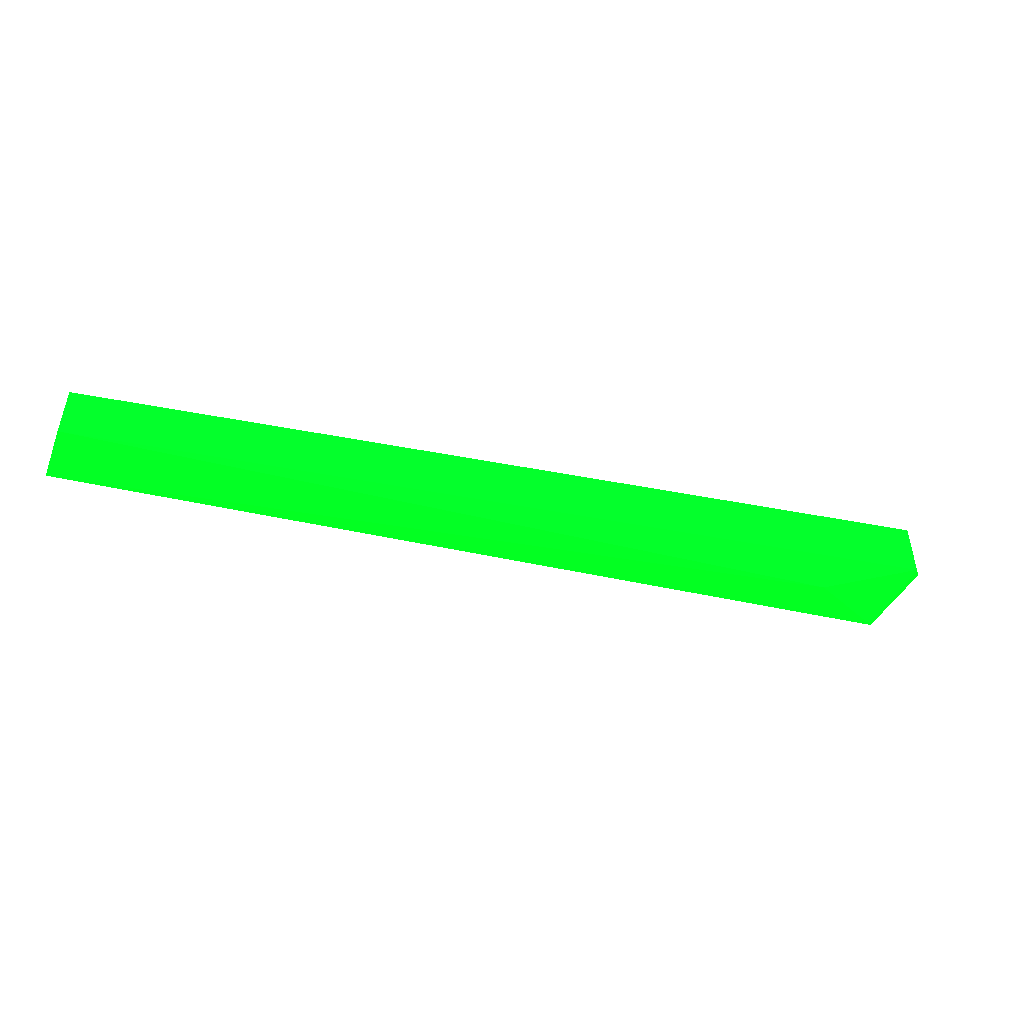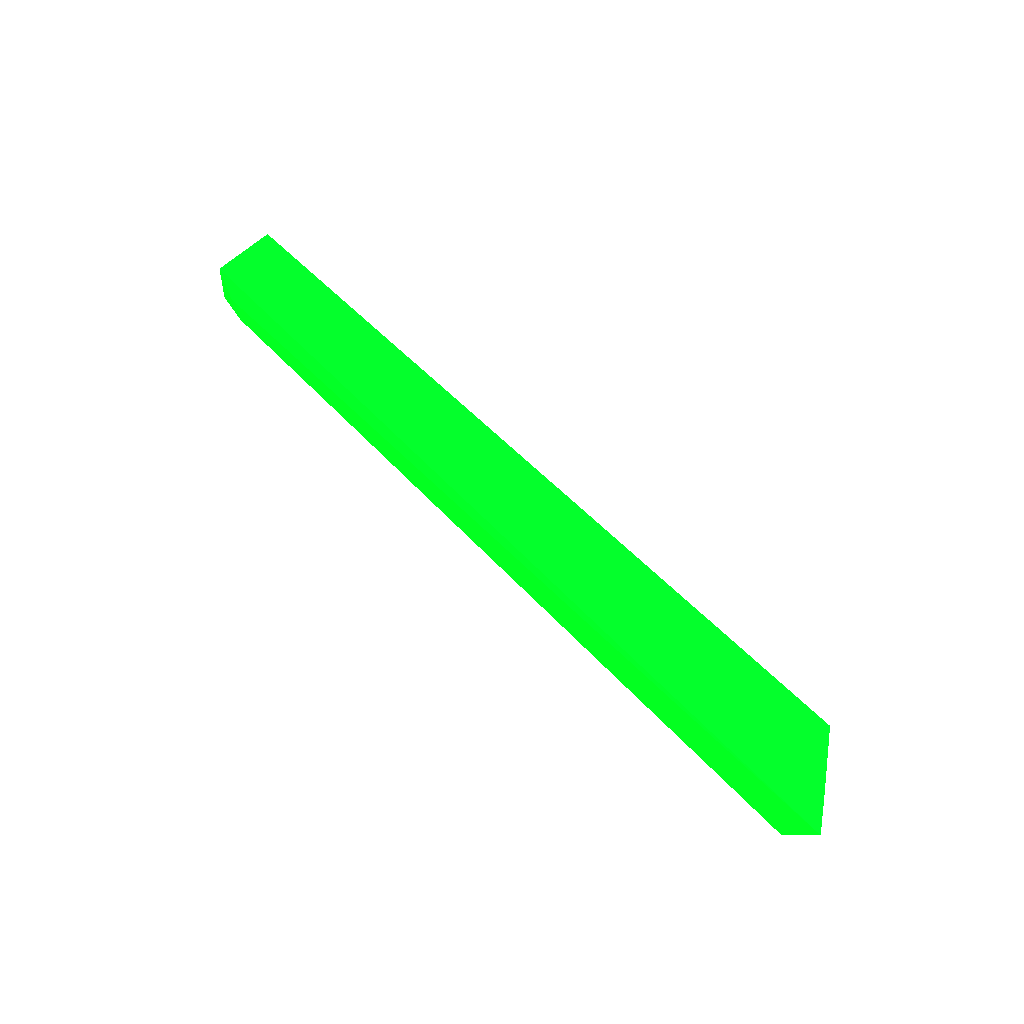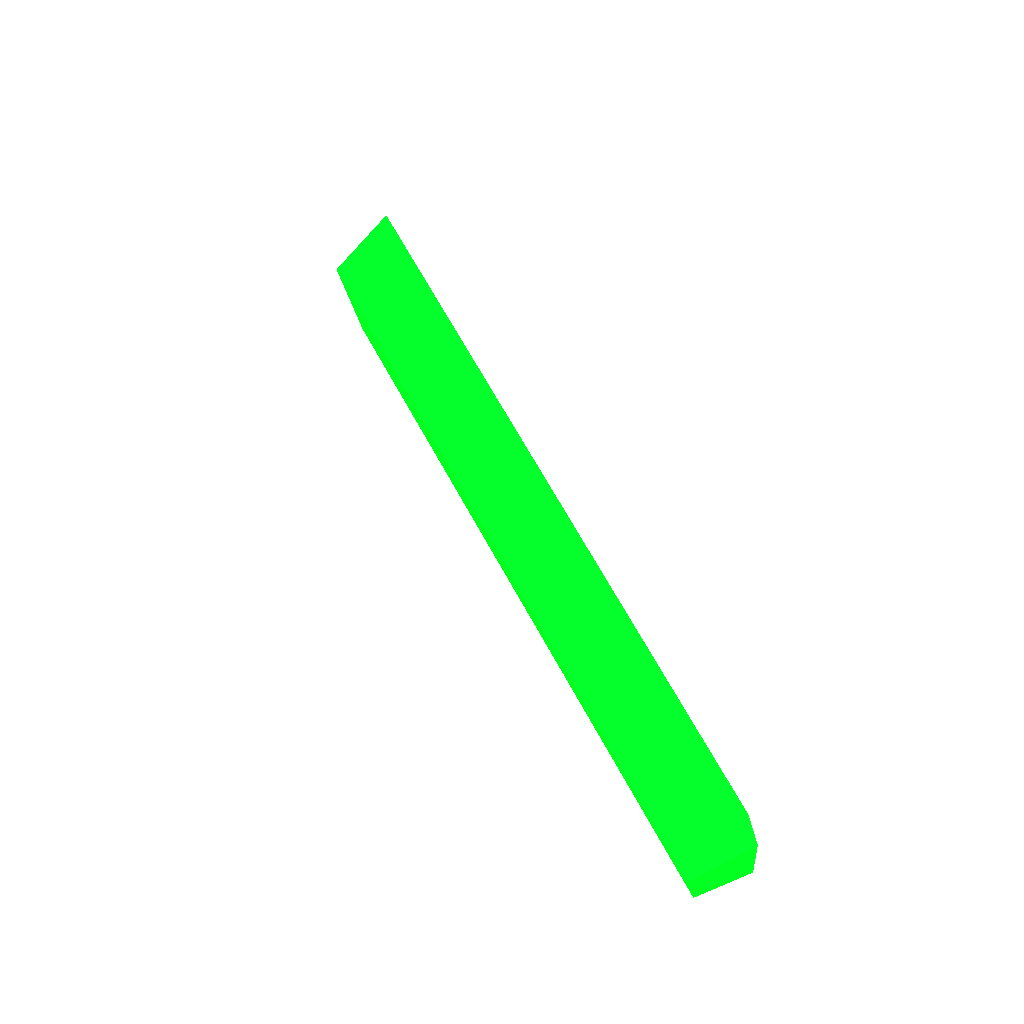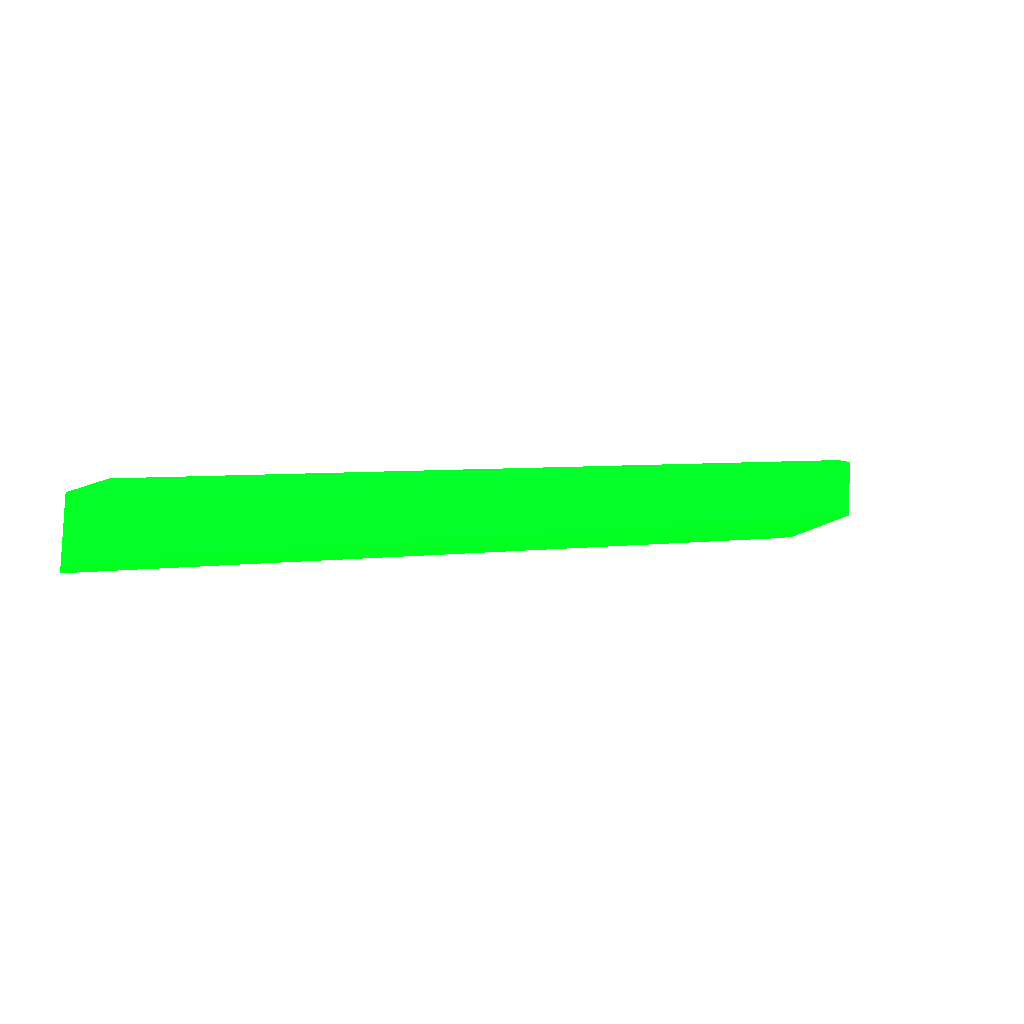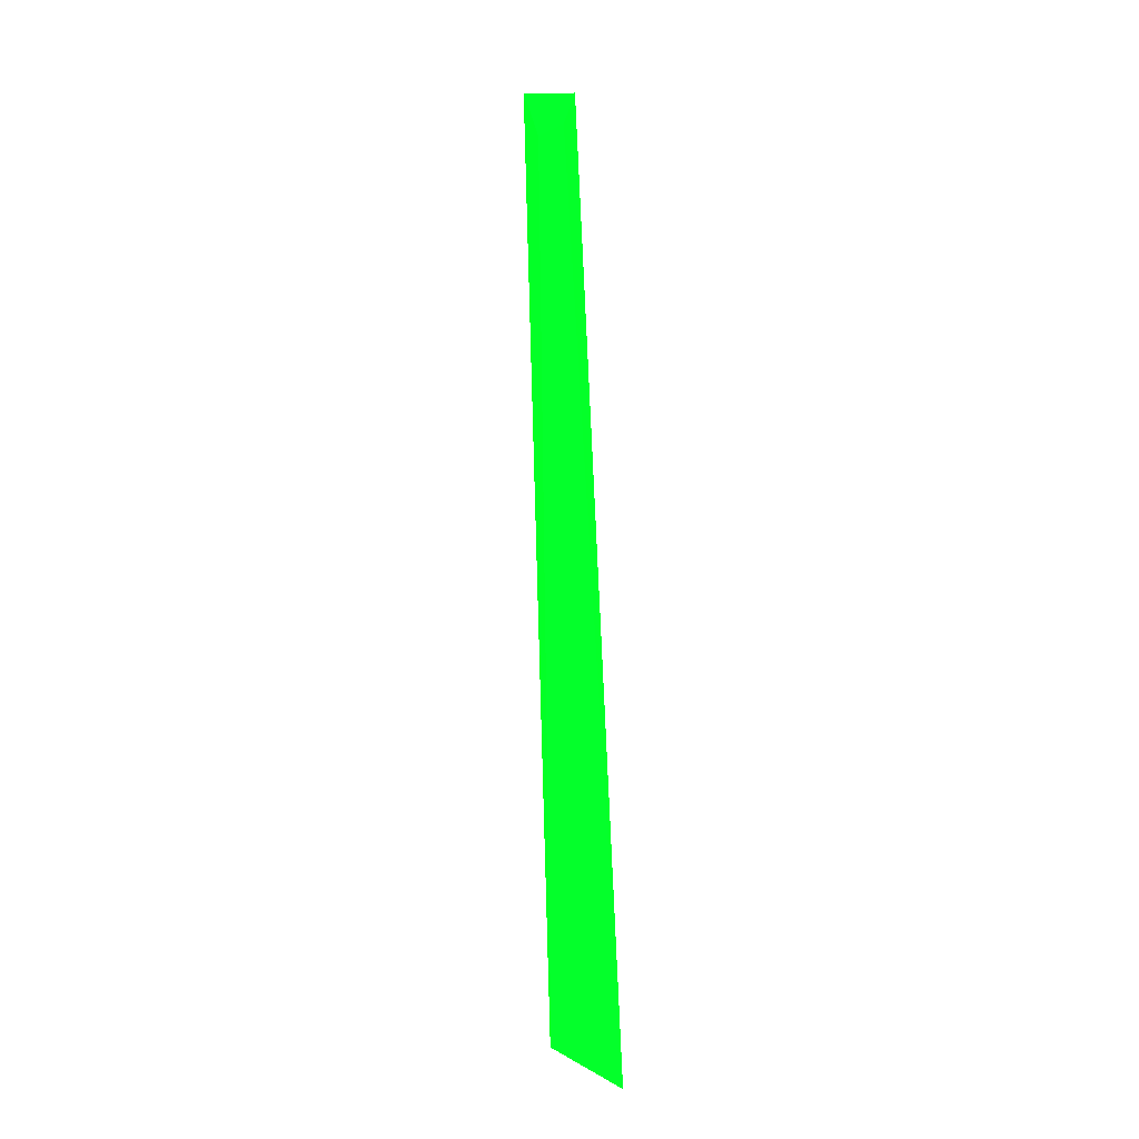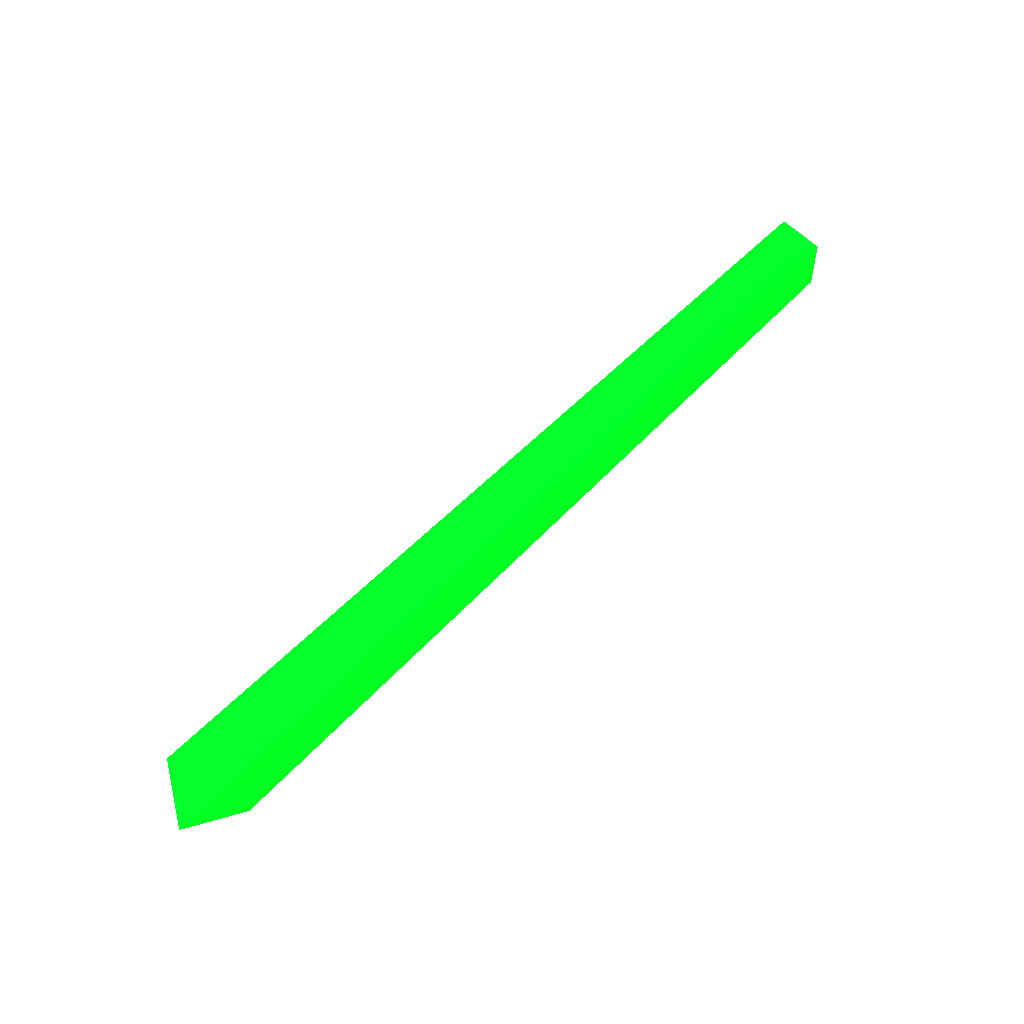
<metadata>
{"format":"obj","ext":"obj","renderer":"f3d","projection":"perspective","resolution":1024,"background":"white","views":[{"elev":-46.3,"azim":167.1,"up":"+Y"},{"elev":56.2,"azim":-131.7,"up":"+Z"},{"elev":49.2,"azim":66.4,"up":"+Z"},{"elev":4.8,"azim":149.4,"up":"+Y"},{"elev":78.1,"azim":-91.9,"up":"+Y"},{"elev":61.3,"azim":-45.5,"up":"+Y"}]}
</metadata>
<code>
v 0.1253 0.5108 -0.08923 0.007843 0.9882 0.09412
v 0.1294 0.5107 -0.08096 0.007843 0.9882 0.09412
v -0.1722 0.5077 -0.07347 0.007843 0.9882 0.09412
v 0.1443 0.4816 -0.0773 0.007843 0.9882 0.09412
v -0.1596 0.4876 -0.09452 0.007843 0.9882 0.09412
v -0.1487 0.4778 -0.07318 0.007843 0.9882 0.09412
v 0.1421 0.4863 -0.09383 0.007843 0.9882 0.09412
v -0.1598 0.5083 -0.09409 0.007843 0.9882 0.09412
v 0.1419 0.5066 -0.07688 0.007843 0.9882 0.09412
v -0.1264 0.4795 -0.08634 0.007843 0.9882 0.09412
v 0.1419 0.5069 -0.09341 0.007843 0.9882 0.09412
f 9 4 11
f 3 5 6
f 2 1 8
f 3 2 8
f 5 3 8
f 2 3 9
f 6 4 9
f 3 6 9
f 4 6 10
f 6 5 10
f 7 4 10
f 5 7 10
f 1 2 11
f 4 7 11
f 7 5 11
f 8 1 11
f 5 8 11
f 2 9 11

</code>
